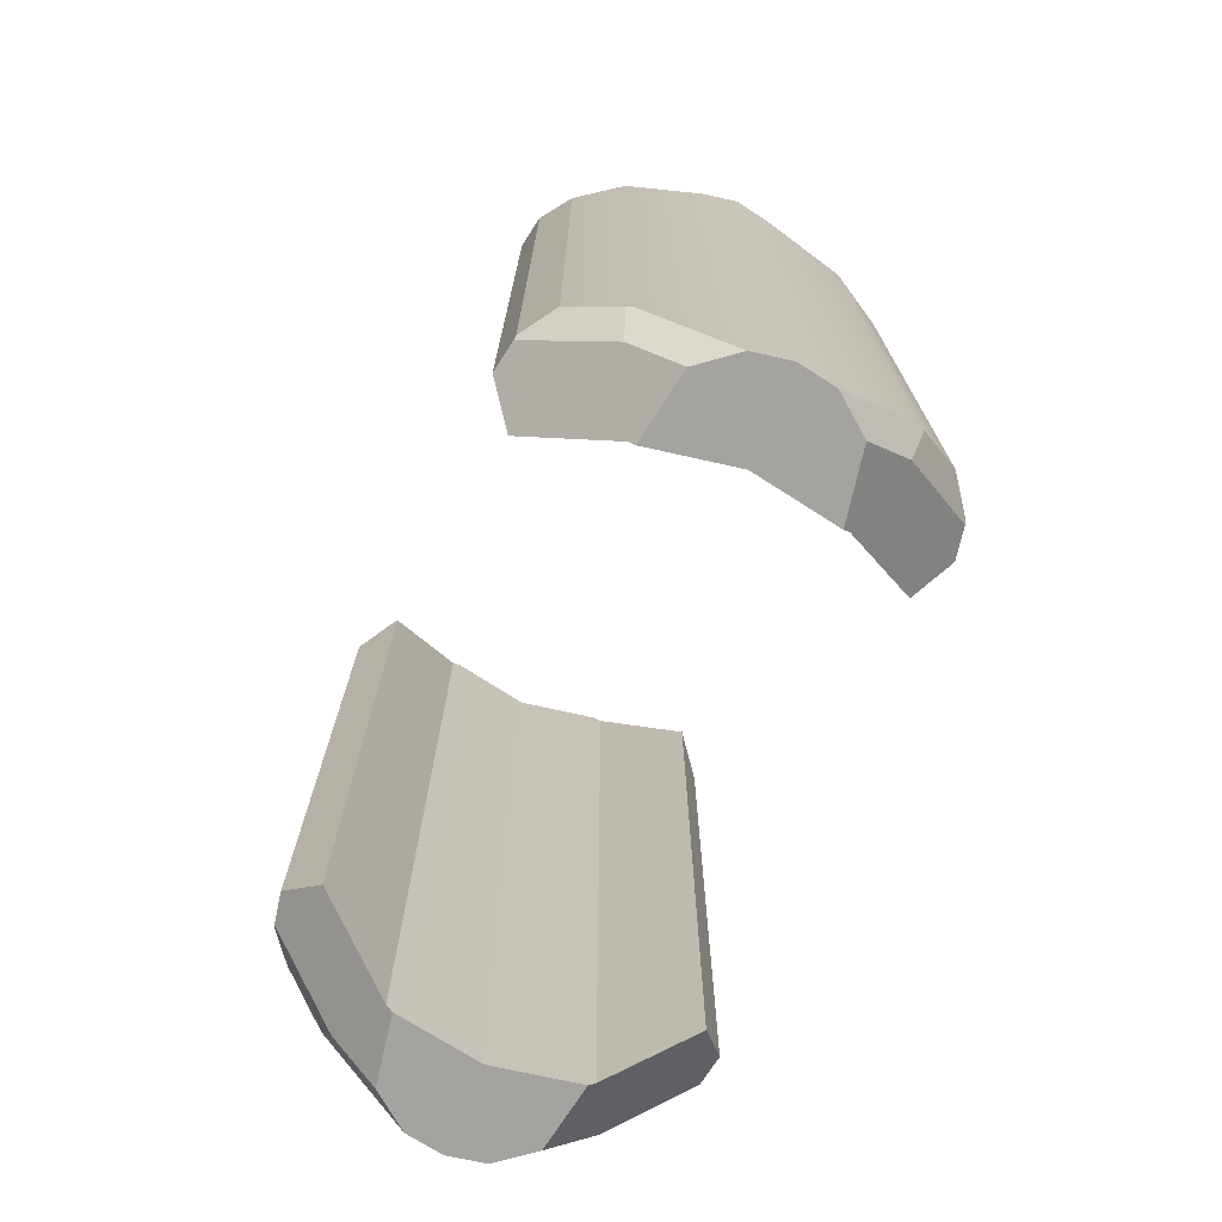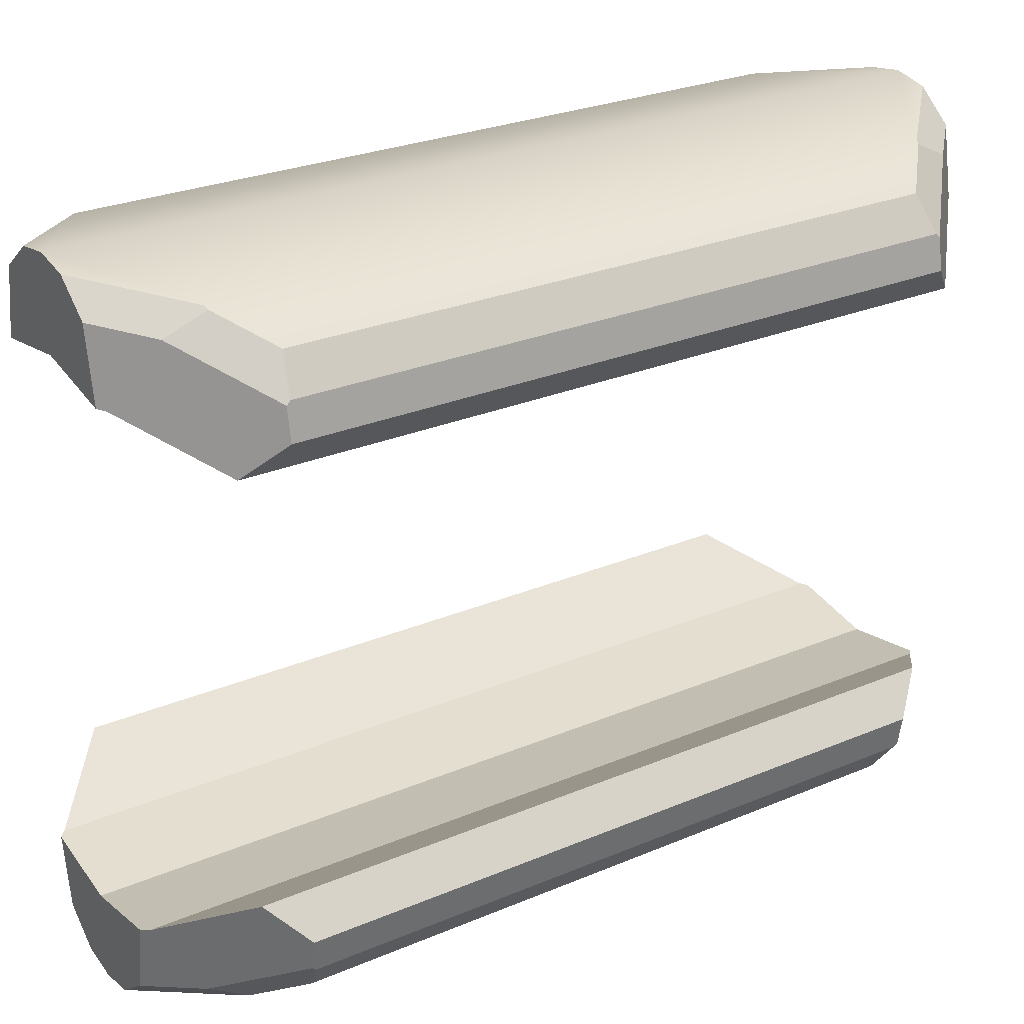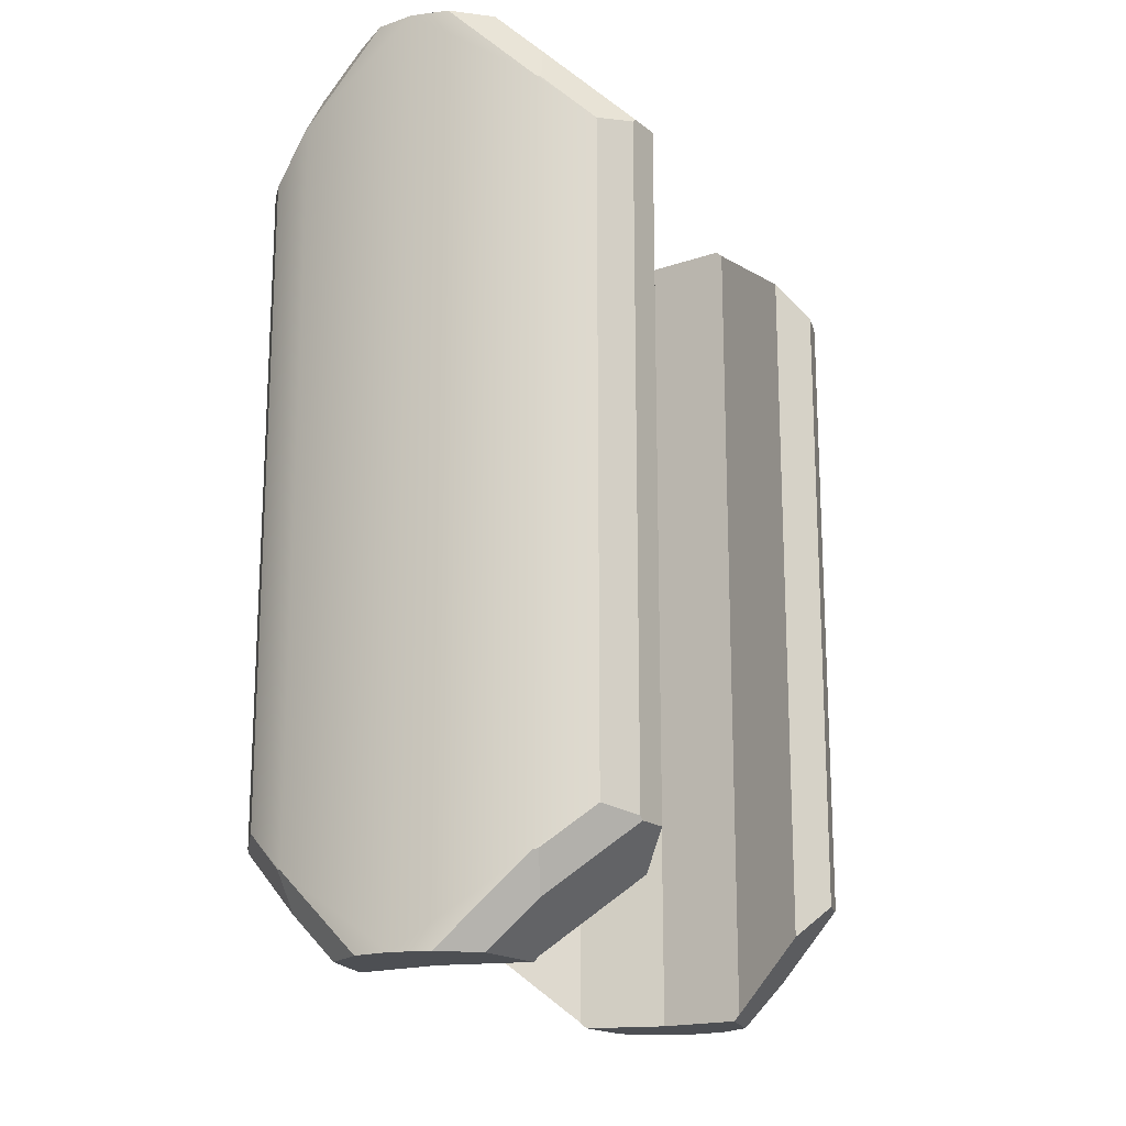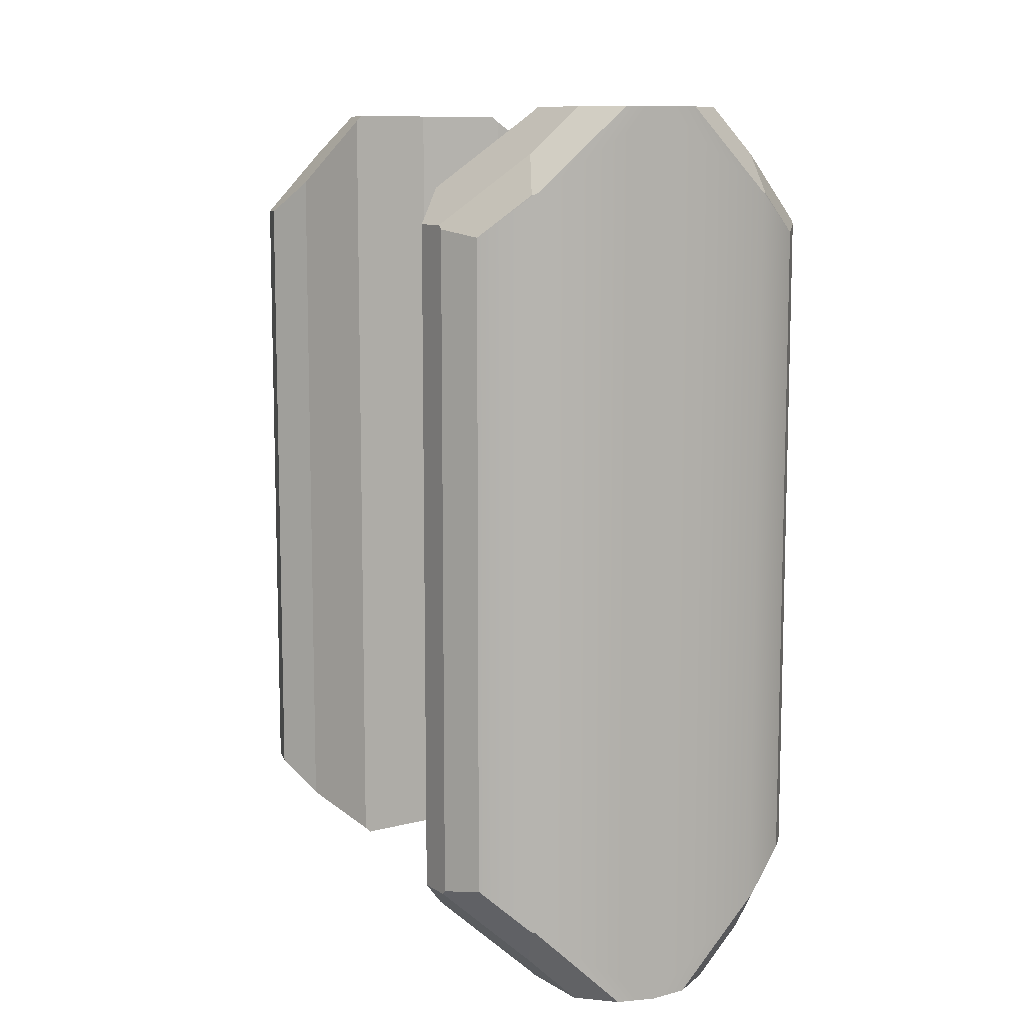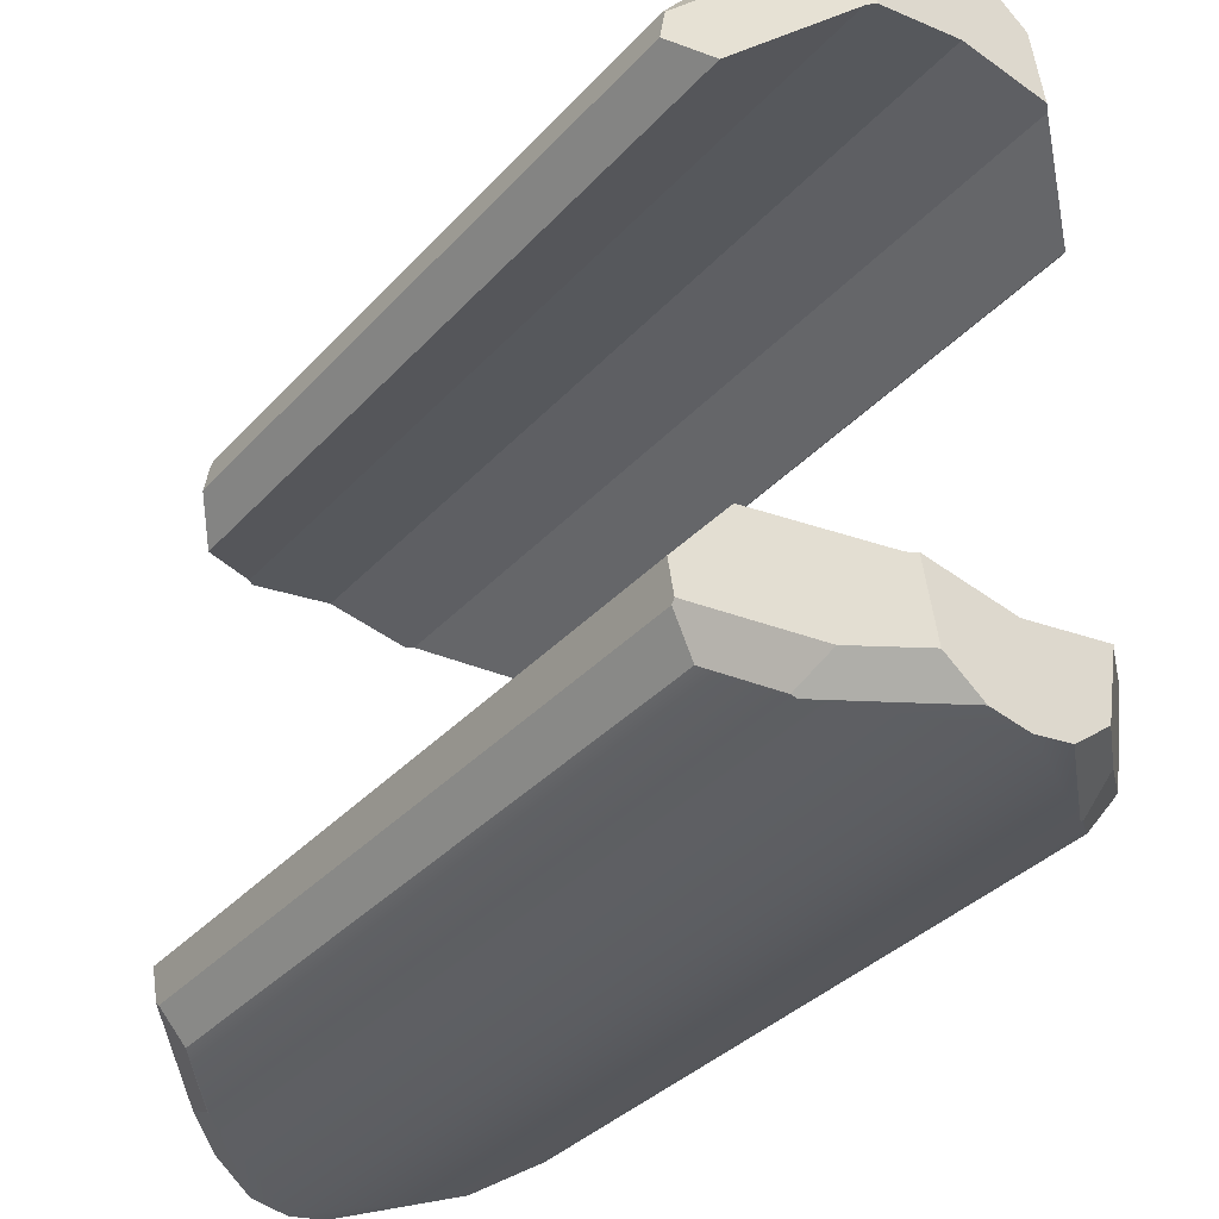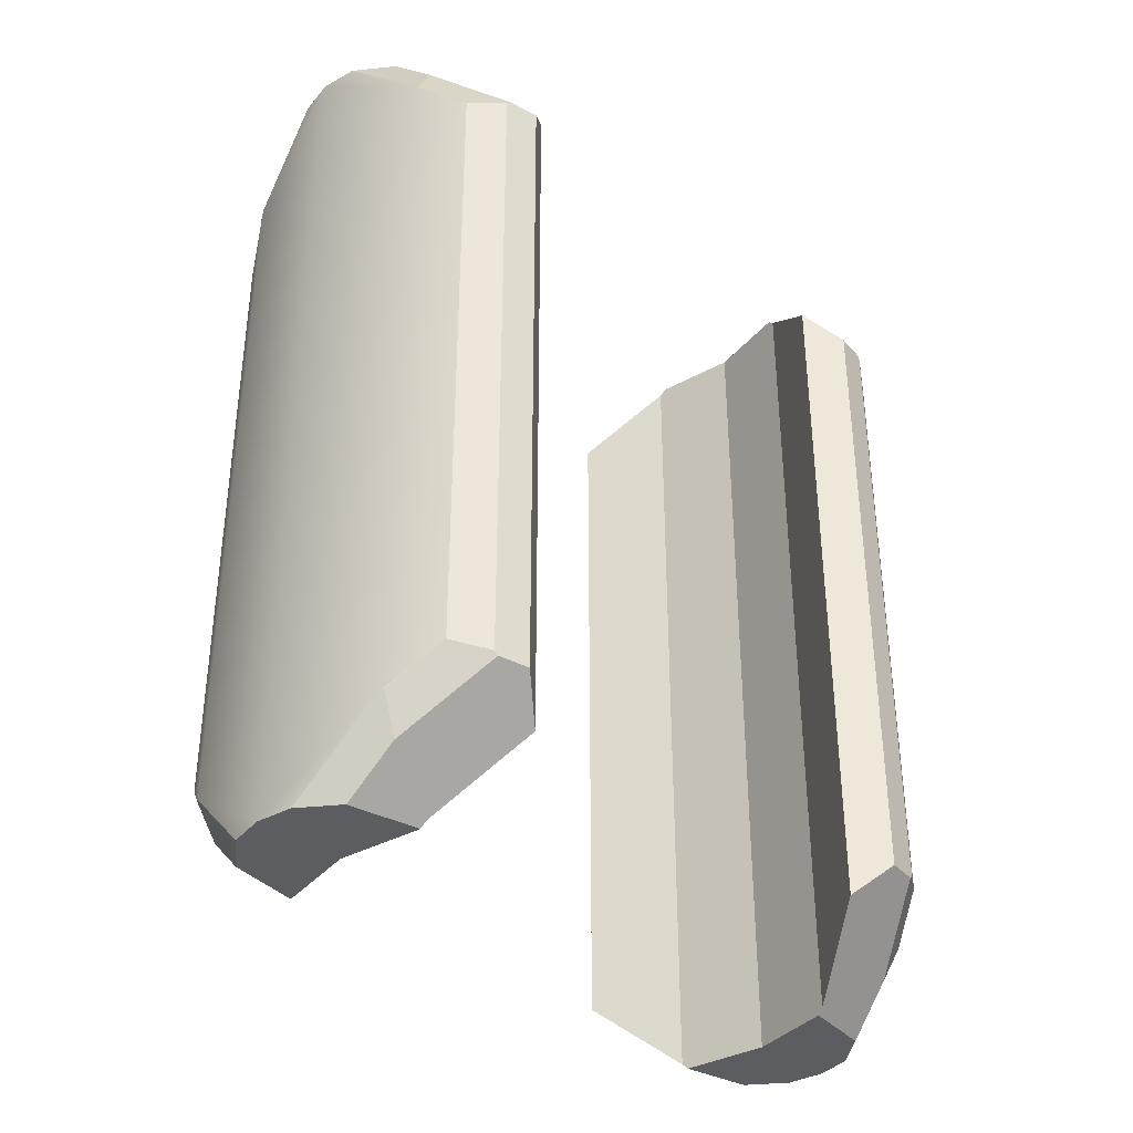
<metadata>
{"format":"obj","ext":"obj","renderer":"f3d","projection":"perspective","resolution":1024,"background":"white","views":[{"elev":-73.0,"azim":-22.6,"up":"+Z"},{"elev":27.2,"azim":57.0,"up":"+Y"},{"elev":-17.7,"azim":24.1,"up":"+Z"},{"elev":9.9,"azim":156.2,"up":"+Z"},{"elev":-36.0,"azim":-36.4,"up":"+Y"},{"elev":-36.5,"azim":-134.4,"up":"+Z"}]}
</metadata>
<code>
o CompressorInnerSpinner_v1
v -0.04124 0.3927 -0.5
v -0.08167 0.361 -0.5
v -0.1368 0.3759 -0.4088
v -0.1341 0.3517 -0.45
v -0.1418 0.373 -0.4072
v -0.1922 0.3439 -0.3627
v -0.2189 0.3028 -0.375
v -0.2182 0.3068 -0.3706
v -0.2182 0.3068 0.3706
v -0.1922 0.3439 0.3627
v -0.1341 0.3517 0.45
v -0.1418 0.373 0.4072
v -0.2189 0.3028 0.375
v -0.1368 0.3759 0.4088
v -0.08167 0.361 0.5
v -0.04124 0.3927 0.5
v 0 0.4 -0.5
v 0 0.4 0.5
v 0 0.3 0.5
v -0.09539 0.2832 0.5
v 0.09539 0.2832 0.5
v 0.08167 0.361 0.5
v 0.04124 0.3927 0.5
v 0.1368 0.3759 0.4088
v 0.1341 0.3517 0.45
v 0.1418 0.373 0.4072
v 0.2182 0.3068 -0.3706
v 0.1922 0.3439 -0.3627
v 0.2182 0.3068 0.3706
v 0.1922 0.3439 0.3627
v 0.1418 0.373 -0.4072
v 0.1341 0.3517 -0.45
v 0.1368 0.3759 -0.4088
v 0.08167 0.361 -0.5
v 0.04124 0.3927 -0.5
v 0.2189 0.3028 -0.375
v 0.2189 0.3028 0.375
v 0.225 0.2681 0.375
v 0.1928 0.2298 0.4133
v 0.1026 0.2819 0.4931
v -0.1026 0.2819 -0.4931
v -0.1928 0.2298 -0.4133
v -0.225 0.2681 -0.375
v -0.09539 0.2832 -0.5
v -0.1928 0.2298 0.4133
v -0.225 0.2681 0.375
v -0.1026 0.2819 0.4931
v 0 0.3 -0.5
v 0.09539 0.2832 -0.5
v 0.1928 0.2298 -0.4133
v 0.1026 0.2819 -0.4931
v 0.225 0.2681 -0.375
v -0.1418 -0.373 -0.4072
v -0.1341 -0.3517 -0.45
v -0.1368 -0.3759 -0.4088
v -0.08167 -0.361 -0.5
v -0.04124 -0.3927 -0.5
v -0.1922 -0.3439 0.3627
v -0.2182 -0.3068 0.3706
v -0.1922 -0.3439 -0.3627
v -0.2182 -0.3068 -0.3706
v -0.04124 -0.3927 0.5
v -0.08167 -0.361 0.5
v -0.1368 -0.3759 0.4088
v -0.1341 -0.3517 0.45
v -0.1418 -0.373 0.4072
v -0.2189 -0.3028 0.375
v -0.2189 -0.3028 -0.375
v 0 -0.4 -0.5
v 0 -0.3 -0.5
v -0.09539 -0.2832 -0.5
v 0.09539 -0.2832 -0.5
v 0.08167 -0.361 -0.5
v 0.04124 -0.3927 -0.5
v -0.1026 -0.2819 -0.4931
v -0.1928 -0.2298 -0.4133
v -0.225 -0.2681 -0.375
v -0.225 -0.2681 0.375
v -0.1928 -0.2298 0.4133
v -0.1026 -0.2819 0.4931
v -0.09539 -0.2832 0.5
v 0.1368 -0.3759 -0.4088
v 0.1341 -0.3517 -0.45
v 0.1418 -0.373 -0.4072
v 0.1922 -0.3439 -0.3627
v 0.2189 -0.3028 -0.375
v 0.2182 -0.3068 -0.3706
v 0.2182 -0.3068 0.3706
v 0.1922 -0.3439 0.3627
v 0.1341 -0.3517 0.45
v 0.1418 -0.373 0.4072
v 0.2189 -0.3028 0.375
v 0.1368 -0.3759 0.4088
v 0.08167 -0.361 0.5
v 0.04124 -0.3927 0.5
v 0.225 -0.2681 0.375
v 0.225 -0.2681 -0.375
v 0.1928 -0.2298 -0.4133
v 0.1026 -0.2819 -0.4931
v 0 -0.4 0.5
v 0 -0.3 0.5
v 0.1928 -0.2298 0.4133
v 0.1026 -0.2819 0.4931
v 0.09539 -0.2832 0.5
f 1 2 3
f 3 2 4
f 3 4 5
f 5 4 6
f 6 4 7
f 6 7 8
f 8 9 6
f 6 9 10
f 11 12 13
f 13 12 10
f 13 10 9
f 12 11 14
f 14 11 15
f 14 15 16
f 5 6 3
f 3 6 14
f 14 6 10
f 14 10 12
f 1 3 17
f 17 3 18
f 18 3 14
f 18 14 16
f 18 16 19
f 19 16 15
f 19 15 20
f 21 22 19
f 19 22 23
f 19 23 18
f 23 22 24
f 24 22 25
f 24 25 26
f 27 28 29
f 29 28 30
f 31 32 33
f 33 32 34
f 33 34 35
f 32 31 36
f 36 31 28
f 36 28 27
f 25 37 26
f 26 37 30
f 30 37 29
f 38 37 39
f 39 37 25
f 39 25 40
f 40 25 22
f 40 22 21
f 26 30 24
f 24 30 28
f 24 28 33
f 33 28 31
f 23 24 18
f 18 24 33
f 18 33 17
f 17 33 35
f 2 41 4
f 4 41 42
f 4 42 7
f 7 42 43
f 2 44 41
f 42 45 43
f 43 45 46
f 41 47 42
f 42 47 45
f 44 48 41
f 41 48 19
f 41 19 47
f 47 19 20
f 44 2 48
f 48 2 1
f 48 1 17
f 17 35 48
f 48 35 34
f 48 34 49
f 36 50 32
f 32 50 51
f 32 51 34
f 34 51 49
f 36 52 50
f 49 51 48
f 48 51 19
f 19 51 40
f 19 40 21
f 13 45 11
f 11 45 47
f 11 47 15
f 15 47 20
f 13 46 45
f 7 43 8
f 8 43 46
f 8 46 9
f 9 46 13
f 37 38 29
f 29 38 27
f 27 38 52
f 27 52 36
f 50 52 39
f 39 52 38
f 51 50 40
f 40 50 39
f 53 54 55
f 55 54 56
f 55 56 57
f 58 59 60
f 60 59 61
f 62 63 64
f 64 63 65
f 64 65 66
f 59 58 67
f 67 58 66
f 67 66 65
f 54 53 68
f 68 53 60
f 68 60 61
f 69 57 70
f 70 57 56
f 70 56 71
f 72 73 70
f 70 73 74
f 70 74 69
f 71 56 75
f 75 56 54
f 75 54 76
f 76 54 68
f 76 68 77
f 68 61 77
f 77 61 78
f 78 61 59
f 78 59 67
f 78 67 79
f 79 67 65
f 79 65 80
f 80 65 63
f 80 63 81
f 74 73 82
f 82 73 83
f 82 83 84
f 84 83 85
f 85 83 86
f 85 86 87
f 87 88 85
f 85 88 89
f 90 91 92
f 92 91 89
f 92 89 88
f 91 90 93
f 93 90 94
f 93 94 95
f 92 88 96
f 96 88 87
f 96 87 97
f 97 87 86
f 97 86 98
f 98 86 83
f 98 83 99
f 99 83 73
f 99 73 72
f 53 55 60
f 60 55 64
f 60 64 58
f 58 64 66
f 57 69 55
f 55 69 100
f 55 100 64
f 64 100 62
f 71 75 70
f 70 75 101
f 101 75 80
f 101 80 81
f 98 102 97
f 97 102 96
f 99 103 98
f 98 103 102
f 72 70 99
f 99 70 101
f 99 101 103
f 103 101 104
f 92 102 90
f 90 102 103
f 90 103 94
f 94 103 104
f 92 96 102
f 81 63 101
f 101 63 62
f 101 62 100
f 100 95 101
f 101 95 94
f 101 94 104
f 91 93 89
f 89 93 85
f 85 93 82
f 85 82 84
f 76 77 79
f 79 77 78
f 75 76 80
f 80 76 79
f 95 100 93
f 93 100 82
f 82 100 69
f 82 69 74

</code>
